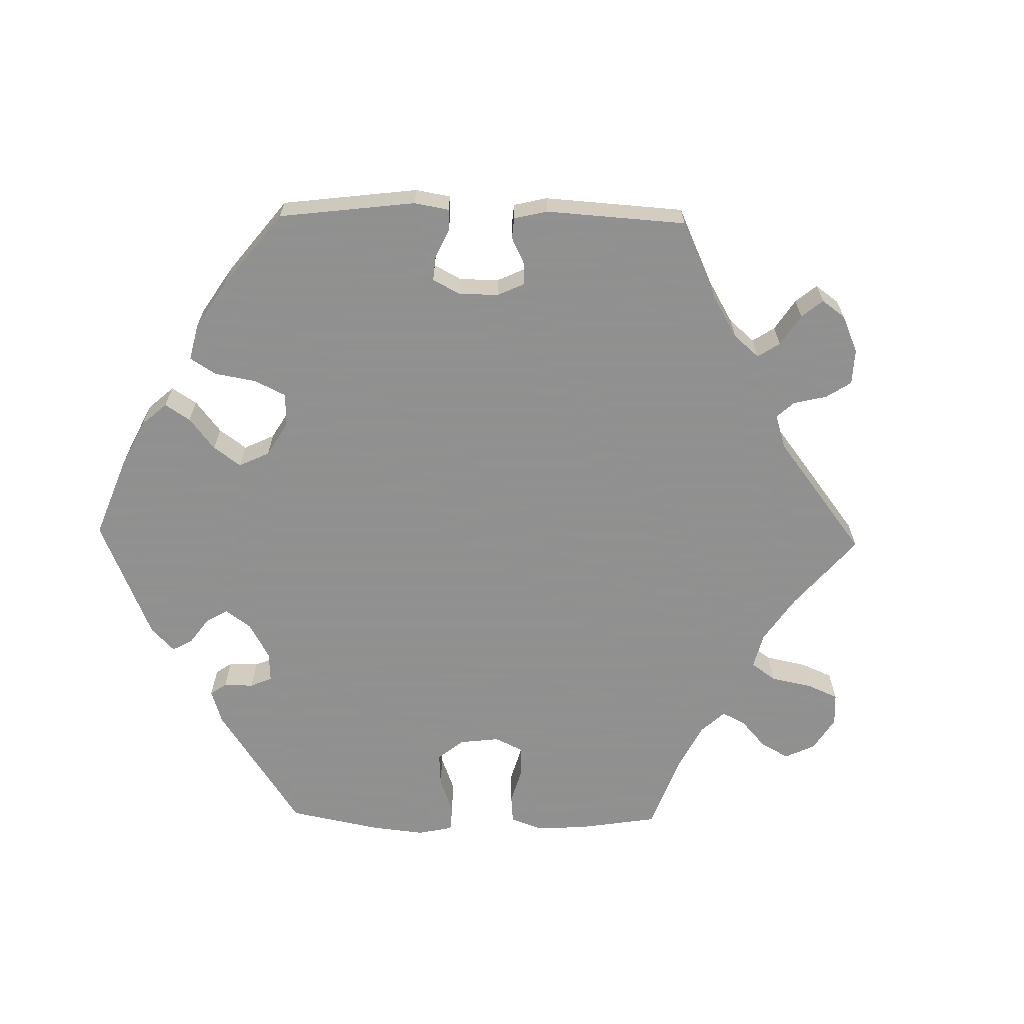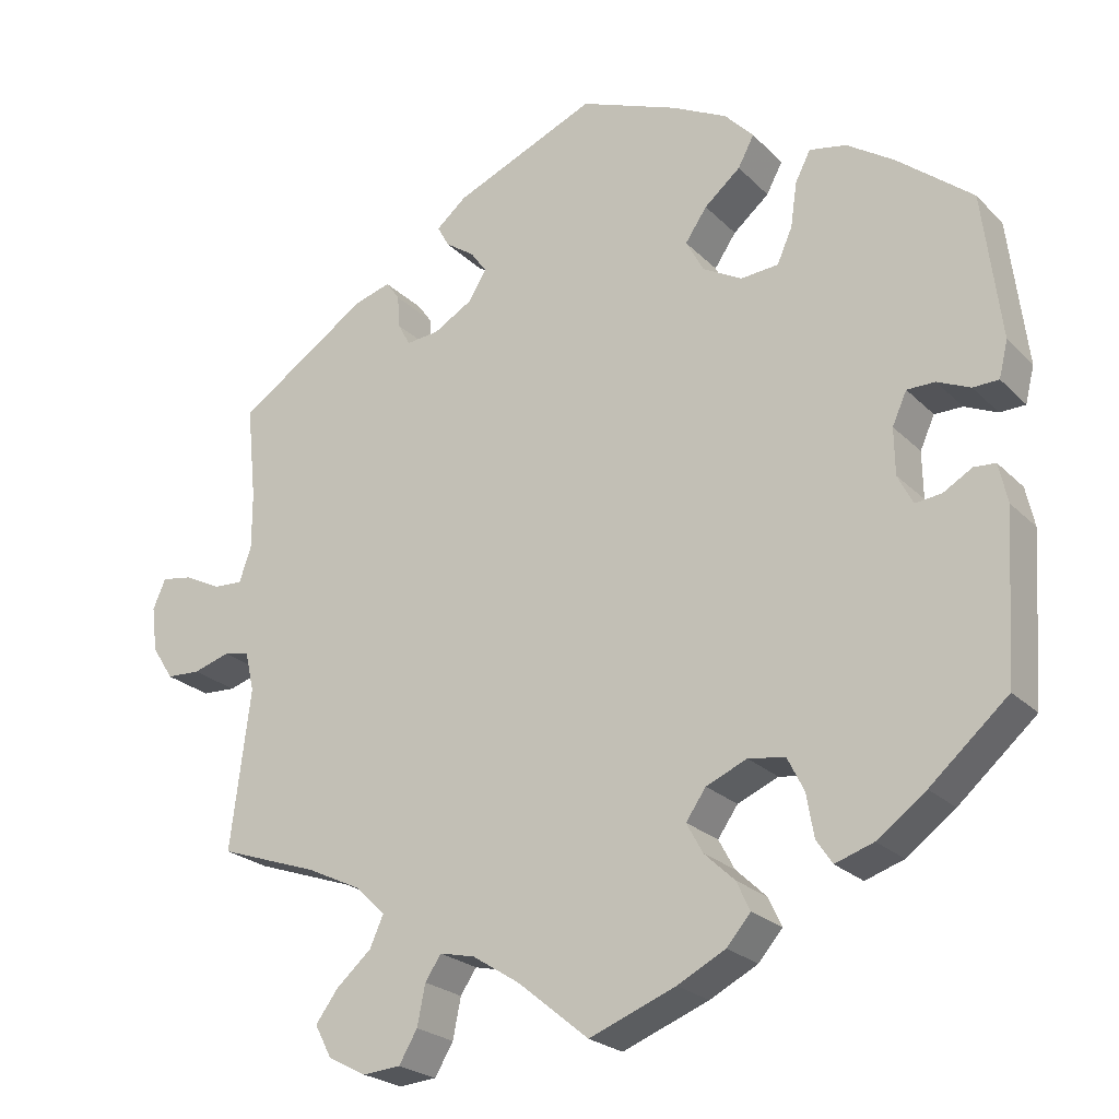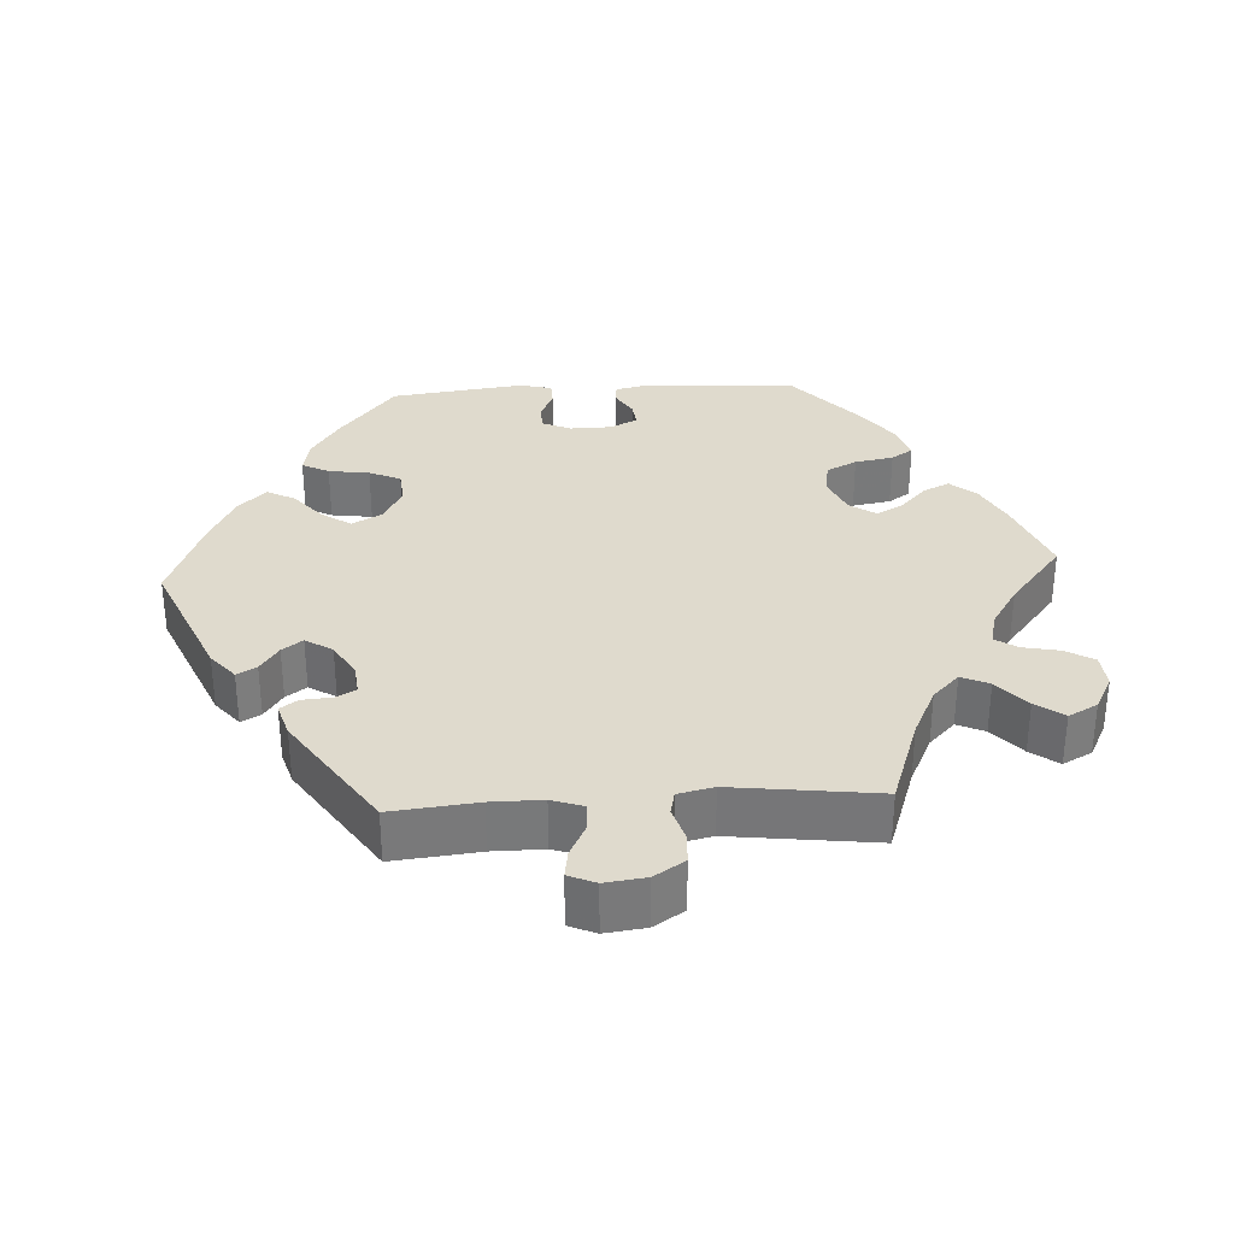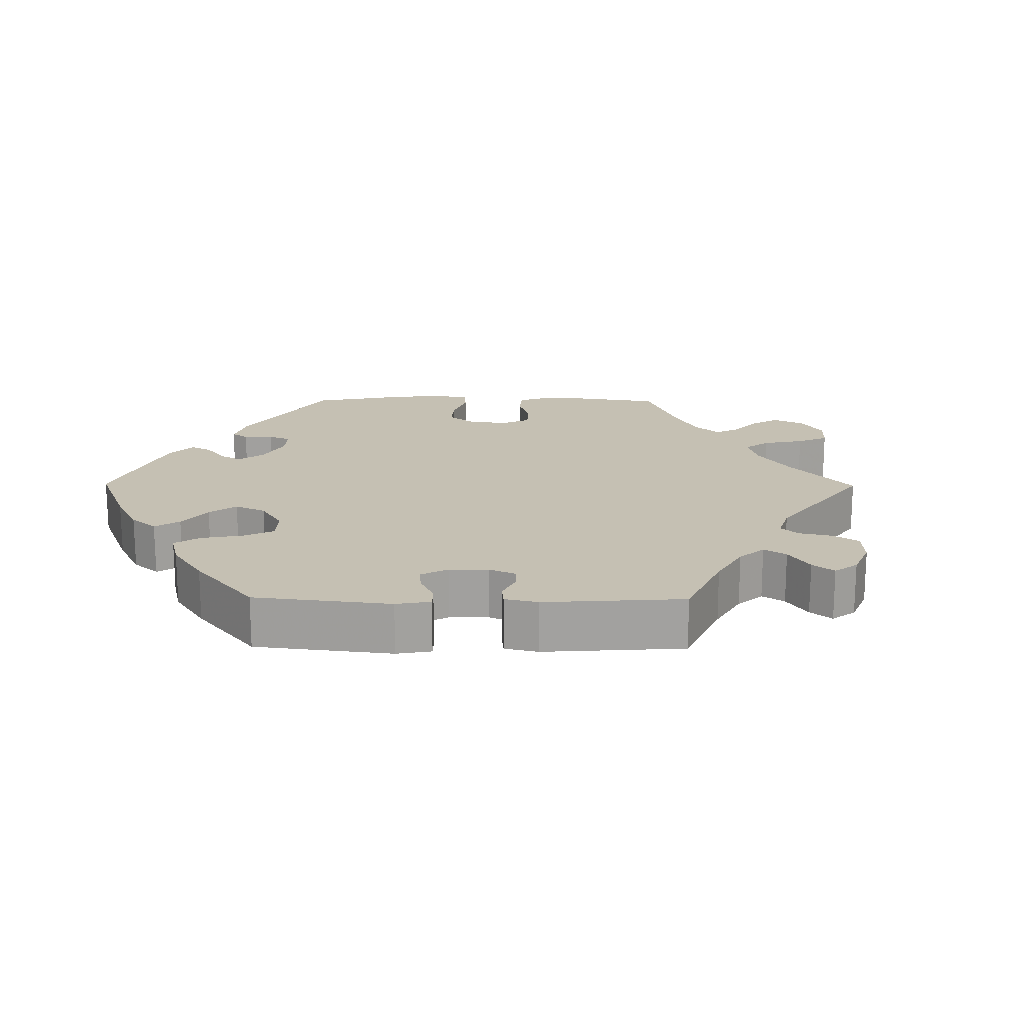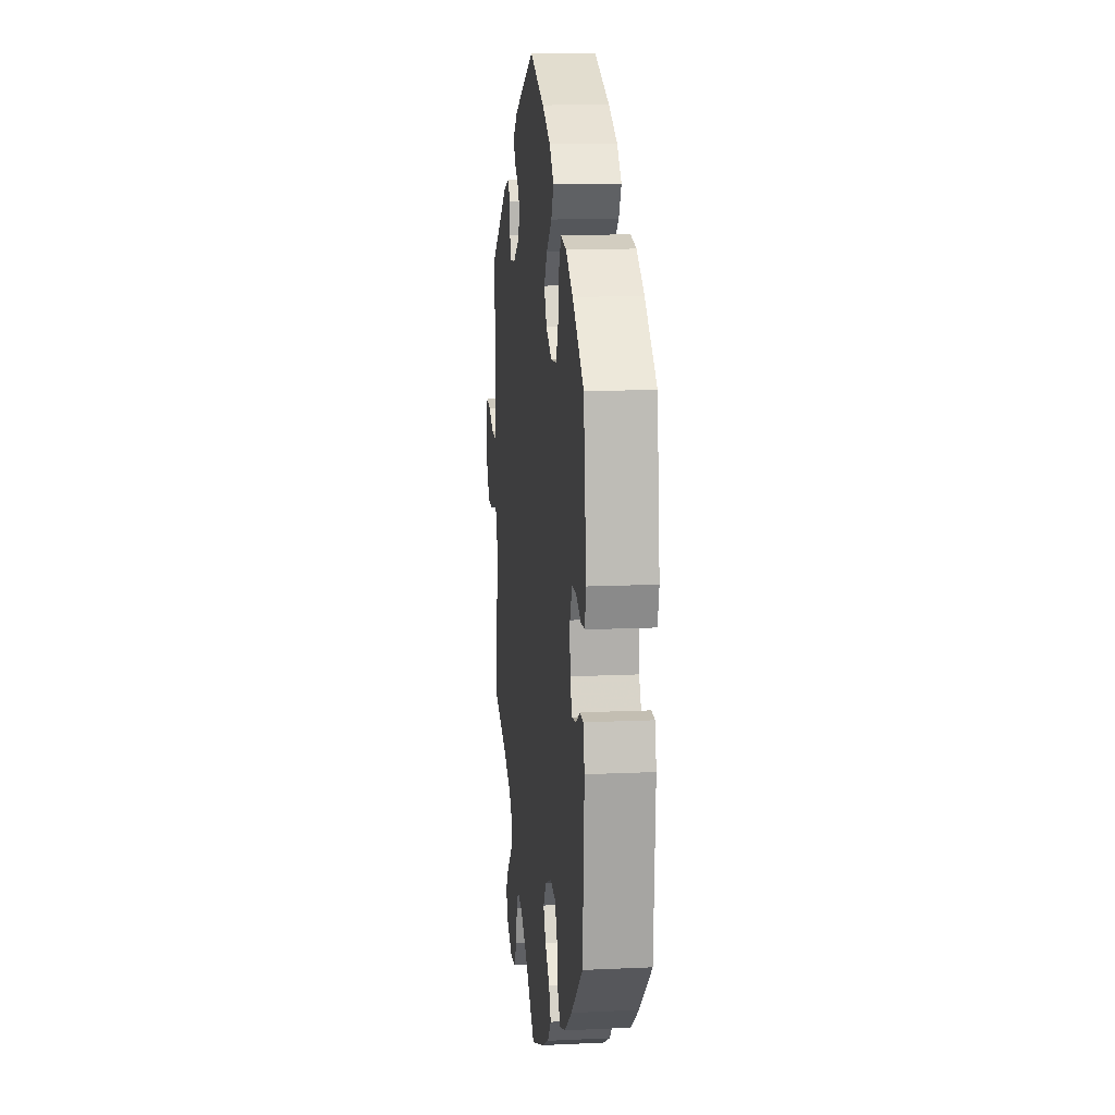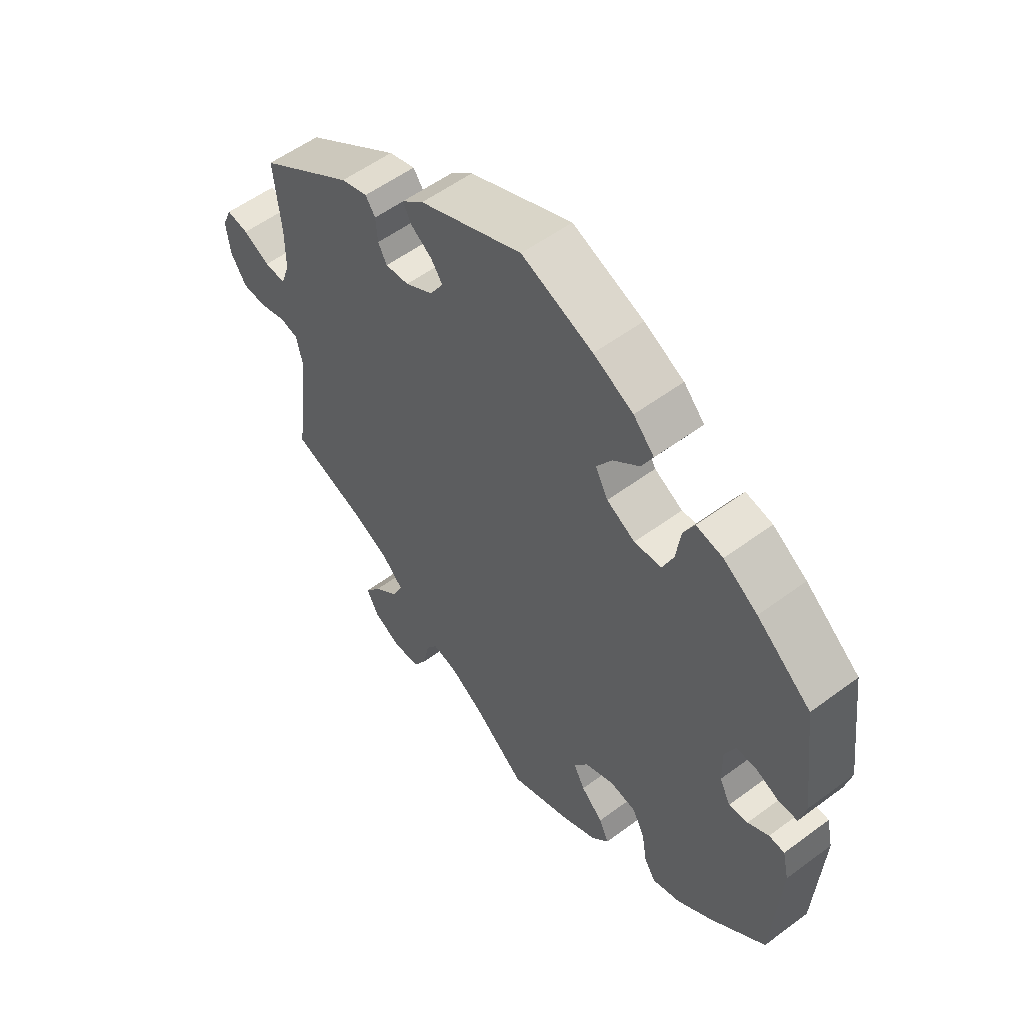
<metadata>
{"format":"obj","ext":"obj","renderer":"f3d","projection":"perspective","resolution":1024,"background":"white","views":[{"elev":-65.8,"azim":28.8,"up":"+Y"},{"elev":-23.4,"azim":-147.8,"up":"+Z"},{"elev":32.6,"azim":86.6,"up":"+Y"},{"elev":18.1,"azim":30.5,"up":"+Y"},{"elev":13.1,"azim":-96.1,"up":"+Z"},{"elev":55.2,"azim":-128.1,"up":"+Z"}]}
</metadata>
<code>
v 0.377 0.07 -0.332
v 0.308 0.07 -0.365
v 0.272 0.07 -0.401
v 0.289 0.07 -0.439
v 0.333 0.07 -0.478
v 0.361 0.07 -0.516
v 0.34 0.07 -0.556
v 0.292 0.07 -0.581
v 0.245 0.07 -0.577
v 0.222 0.07 -0.538
v 0.212 0.07 -0.488
v 0.192 0.07 -0.458
v 0.148 0.07 -0.468
v 0.09 0.07 -0.505
v 0.001 0.07 -0.578
v -0.107 0.07 -0.536
v -0.167 0.07 -0.505
v -0.197 0.07 -0.47
v -0.18 0.07 -0.434
v -0.142 0.07 -0.398
v -0.122 0.07 -0.361
v -0.147 0.07 -0.325
v -0.198 0.07 -0.303
v -0.244 0.07 -0.31
v -0.265 0.07 -0.352
v -0.274 0.07 -0.405
v -0.294 0.07 -0.435
v -0.342 0.07 -0.419
v -0.403 0.07 -0.374
v -0.5 0.07 -0.289
v -0.513 0.07 -0.083
v -0.502 0.07 -0.034
v -0.475 0.07 -0.032
v -0.439 0.07 -0.053
v -0.406 0.07 -0.057
v -0.387 0.07 -0.02
v -0.386 0.07 0.038
v -0.404 0.07 0.078
v -0.439 0.07 0.078
v -0.48 0.07 0.06
v -0.512 0.07 0.061
v -0.523 0.07 0.106
v -0.5 0.07 0.289
v -0.406 0.07 0.365
v -0.347 0.07 0.404
v -0.301 0.07 0.413
v -0.282 0.07 0.376
v -0.274 0.07 0.32
v -0.255 0.07 0.277
v -0.208 0.07 0.273
v -0.159 0.07 0.3
v -0.137 0.07 0.341
v -0.164 0.07 0.381
v -0.209 0.07 0.419
v -0.229 0.07 0.457
v -0.193 0.07 0.495
v -0.124 0.07 0.53
v -0.001 0.07 0.578
v 0.177 0.07 0.502
v 0.215 0.07 0.47
v 0.2 0.07 0.443
v 0.164 0.07 0.418
v 0.144 0.07 0.39
v 0.167 0.07 0.353
v 0.215 0.07 0.325
v 0.256 0.07 0.321
v 0.271 0.07 0.349
v 0.274 0.07 0.39
v 0.291 0.07 0.414
v 0.337 0.07 0.4
v 0.501 0.07 0.29
v 0.489 0.07 0.172
v 0.489 0.07 0.102
v 0.504 0.07 0.058
v 0.541 0.07 0.06
v 0.587 0.07 0.083
v 0.625 0.07 0.089
v 0.641 0.07 0.052
v 0.634 0.07 -0.004
v 0.607 0.07 -0.046
v 0.565 0.07 -0.048
v 0.519 0.07 -0.034
v 0.487 0.07 -0.041
v 0.476 0.07 -0.09
v 0.501 0.07 -0.289
v 0.377 0 -0.332
v 0.308 0 -0.365
v 0.272 0 -0.401
v 0.289 0 -0.439
v 0.333 0 -0.478
v 0.361 0 -0.516
v 0.34 0 -0.556
v 0.292 0 -0.581
v 0.245 0 -0.577
v 0.222 0 -0.538
v 0.212 0 -0.488
v 0.192 0 -0.458
v 0.148 0 -0.468
v 0.09 0 -0.505
v 0.001 0 -0.578
v -0.107 0 -0.536
v -0.167 0 -0.505
v -0.197 0 -0.47
v -0.18 0 -0.434
v -0.142 0 -0.398
v -0.122 0 -0.361
v -0.147 0 -0.325
v -0.198 0 -0.303
v -0.244 0 -0.31
v -0.265 0 -0.352
v -0.274 0 -0.405
v -0.294 0 -0.435
v -0.342 0 -0.419
v -0.403 0 -0.374
v -0.5 0 -0.289
v -0.513 0 -0.083
v -0.502 0 -0.034
v -0.475 0 -0.032
v -0.439 0 -0.053
v -0.406 0 -0.057
v -0.387 0 -0.02
v -0.386 0 0.038
v -0.404 0 0.078
v -0.439 0 0.078
v -0.48 0 0.06
v -0.512 0 0.061
v -0.523 0 0.106
v -0.5 0 0.289
v -0.406 0 0.365
v -0.347 0 0.404
v -0.301 0 0.413
v -0.282 0 0.376
v -0.274 0 0.32
v -0.255 0 0.277
v -0.208 0 0.273
v -0.159 0 0.3
v -0.137 0 0.341
v -0.164 0 0.381
v -0.209 0 0.419
v -0.229 0 0.457
v -0.193 0 0.495
v -0.124 0 0.53
v -0.001 0 0.578
v 0.177 0 0.502
v 0.215 0 0.47
v 0.2 0 0.443
v 0.164 0 0.418
v 0.144 0 0.39
v 0.167 0 0.353
v 0.215 0 0.325
v 0.256 0 0.321
v 0.271 0 0.349
v 0.274 0 0.39
v 0.291 0 0.414
v 0.337 0 0.4
v 0.501 0 0.29
v 0.489 0 0.172
v 0.489 0 0.102
v 0.504 0 0.058
v 0.541 0 0.06
v 0.587 0 0.083
v 0.625 0 0.089
v 0.641 0 0.052
v 0.634 0 -0.004
v 0.607 0 -0.046
v 0.565 0 -0.048
v 0.519 0 -0.034
v 0.487 0 -0.041
v 0.476 0 -0.09
v 0.501 0 -0.289
f 84 85 1
f 83 84 1 2
f 79 80 81 82
f 79 82 83
f 78 79 83
f 75 76 77 78
f 74 75 78 83
f 73 74 83 2
f 69 70 71 72
f 67 68 69 72
f 66 67 72 73
f 65 66 73 2
f 59 60 61 62
f 59 62 63
f 58 59 63
f 57 58 63 64
f 53 54 55 56
f 52 53 56 57
f 45 46 47 48
f 45 48 49
f 44 45 49
f 43 44 49
f 42 43 49 50
f 39 40 41 42
f 38 39 42 50
f 31 32 33 34
f 31 34 35
f 30 31 35
f 29 30 35 36
f 25 26 27 28
f 24 25 28 29
f 17 18 19 20
f 17 20 21
f 14 15 16 17
f 13 14 17 21
f 12 13 21 22
f 8 9 10 11
f 8 11 12
f 7 8 12
f 4 5 6 7
f 3 4 7 12
f 64 65 2 3
f 52 57 64 3
f 51 52 3 12
f 37 38 50 51
f 36 37 51 12
f 24 29 36
f 23 24 36
f 12 22 23 36
f 86 170 169
f 87 86 169 168
f 167 166 165 164
f 168 167 164
f 168 164 163
f 163 162 161 160
f 168 163 160 159
f 87 168 159 158
f 157 156 155 154
f 157 154 153 152
f 158 157 152 151
f 87 158 151 150
f 147 146 145 144
f 148 147 144
f 148 144 143
f 149 148 143 142
f 141 140 139 138
f 142 141 138 137
f 133 132 131 130
f 134 133 130
f 134 130 129
f 134 129 128
f 135 134 128 127
f 127 126 125 124
f 135 127 124 123
f 119 118 117 116
f 120 119 116
f 120 116 115
f 121 120 115 114
f 113 112 111 110
f 114 113 110 109
f 105 104 103 102
f 106 105 102
f 102 101 100 99
f 106 102 99 98
f 107 106 98 97
f 96 95 94 93
f 97 96 93
f 97 93 92
f 92 91 90 89
f 97 92 89 88
f 88 87 150 149
f 88 149 142 137
f 97 88 137 136
f 136 135 123 122
f 97 136 122 121
f 121 114 109
f 121 109 108
f 121 108 107 97
f 1 86 87 2
f 2 87 88 3
f 3 88 89 4
f 4 89 90 5
f 5 90 91 6
f 6 91 92 7
f 7 92 93 8
f 8 93 94 9
f 9 94 95 10
f 10 95 96 11
f 11 96 97 12
f 12 97 98 13
f 13 98 99 14
f 14 99 100 15
f 15 100 101 16
f 16 101 102 17
f 17 102 103 18
f 18 103 104 19
f 19 104 105 20
f 20 105 106 21
f 21 106 107 22
f 22 107 108 23
f 23 108 109 24
f 24 109 110 25
f 25 110 111 26
f 26 111 112 27
f 27 112 113 28
f 28 113 114 29
f 29 114 115 30
f 30 115 116 31
f 31 116 117 32
f 32 117 118 33
f 33 118 119 34
f 34 119 120 35
f 35 120 121 36
f 36 121 122 37
f 37 122 123 38
f 38 123 124 39
f 39 124 125 40
f 40 125 126 41
f 41 126 127 42
f 42 127 128 43
f 43 128 129 44
f 44 129 130 45
f 45 130 131 46
f 46 131 132 47
f 47 132 133 48
f 48 133 134 49
f 49 134 135 50
f 50 135 136 51
f 51 136 137 52
f 52 137 138 53
f 53 138 139 54
f 54 139 140 55
f 55 140 141 56
f 56 141 142 57
f 57 142 143 58
f 58 143 144 59
f 59 144 145 60
f 60 145 146 61
f 61 146 147 62
f 62 147 148 63
f 63 148 149 64
f 64 149 150 65
f 65 150 151 66
f 66 151 152 67
f 67 152 153 68
f 68 153 154 69
f 69 154 155 70
f 70 155 156 71
f 71 156 157 72
f 72 157 158 73
f 73 158 159 74
f 74 159 160 75
f 75 160 161 76
f 76 161 162 77
f 77 162 163 78
f 78 163 164 79
f 79 164 165 80
f 80 165 166 81
f 81 166 167 82
f 82 167 168 83
f 83 168 169 84
f 84 169 170 85
f 85 170 86 1

</code>
